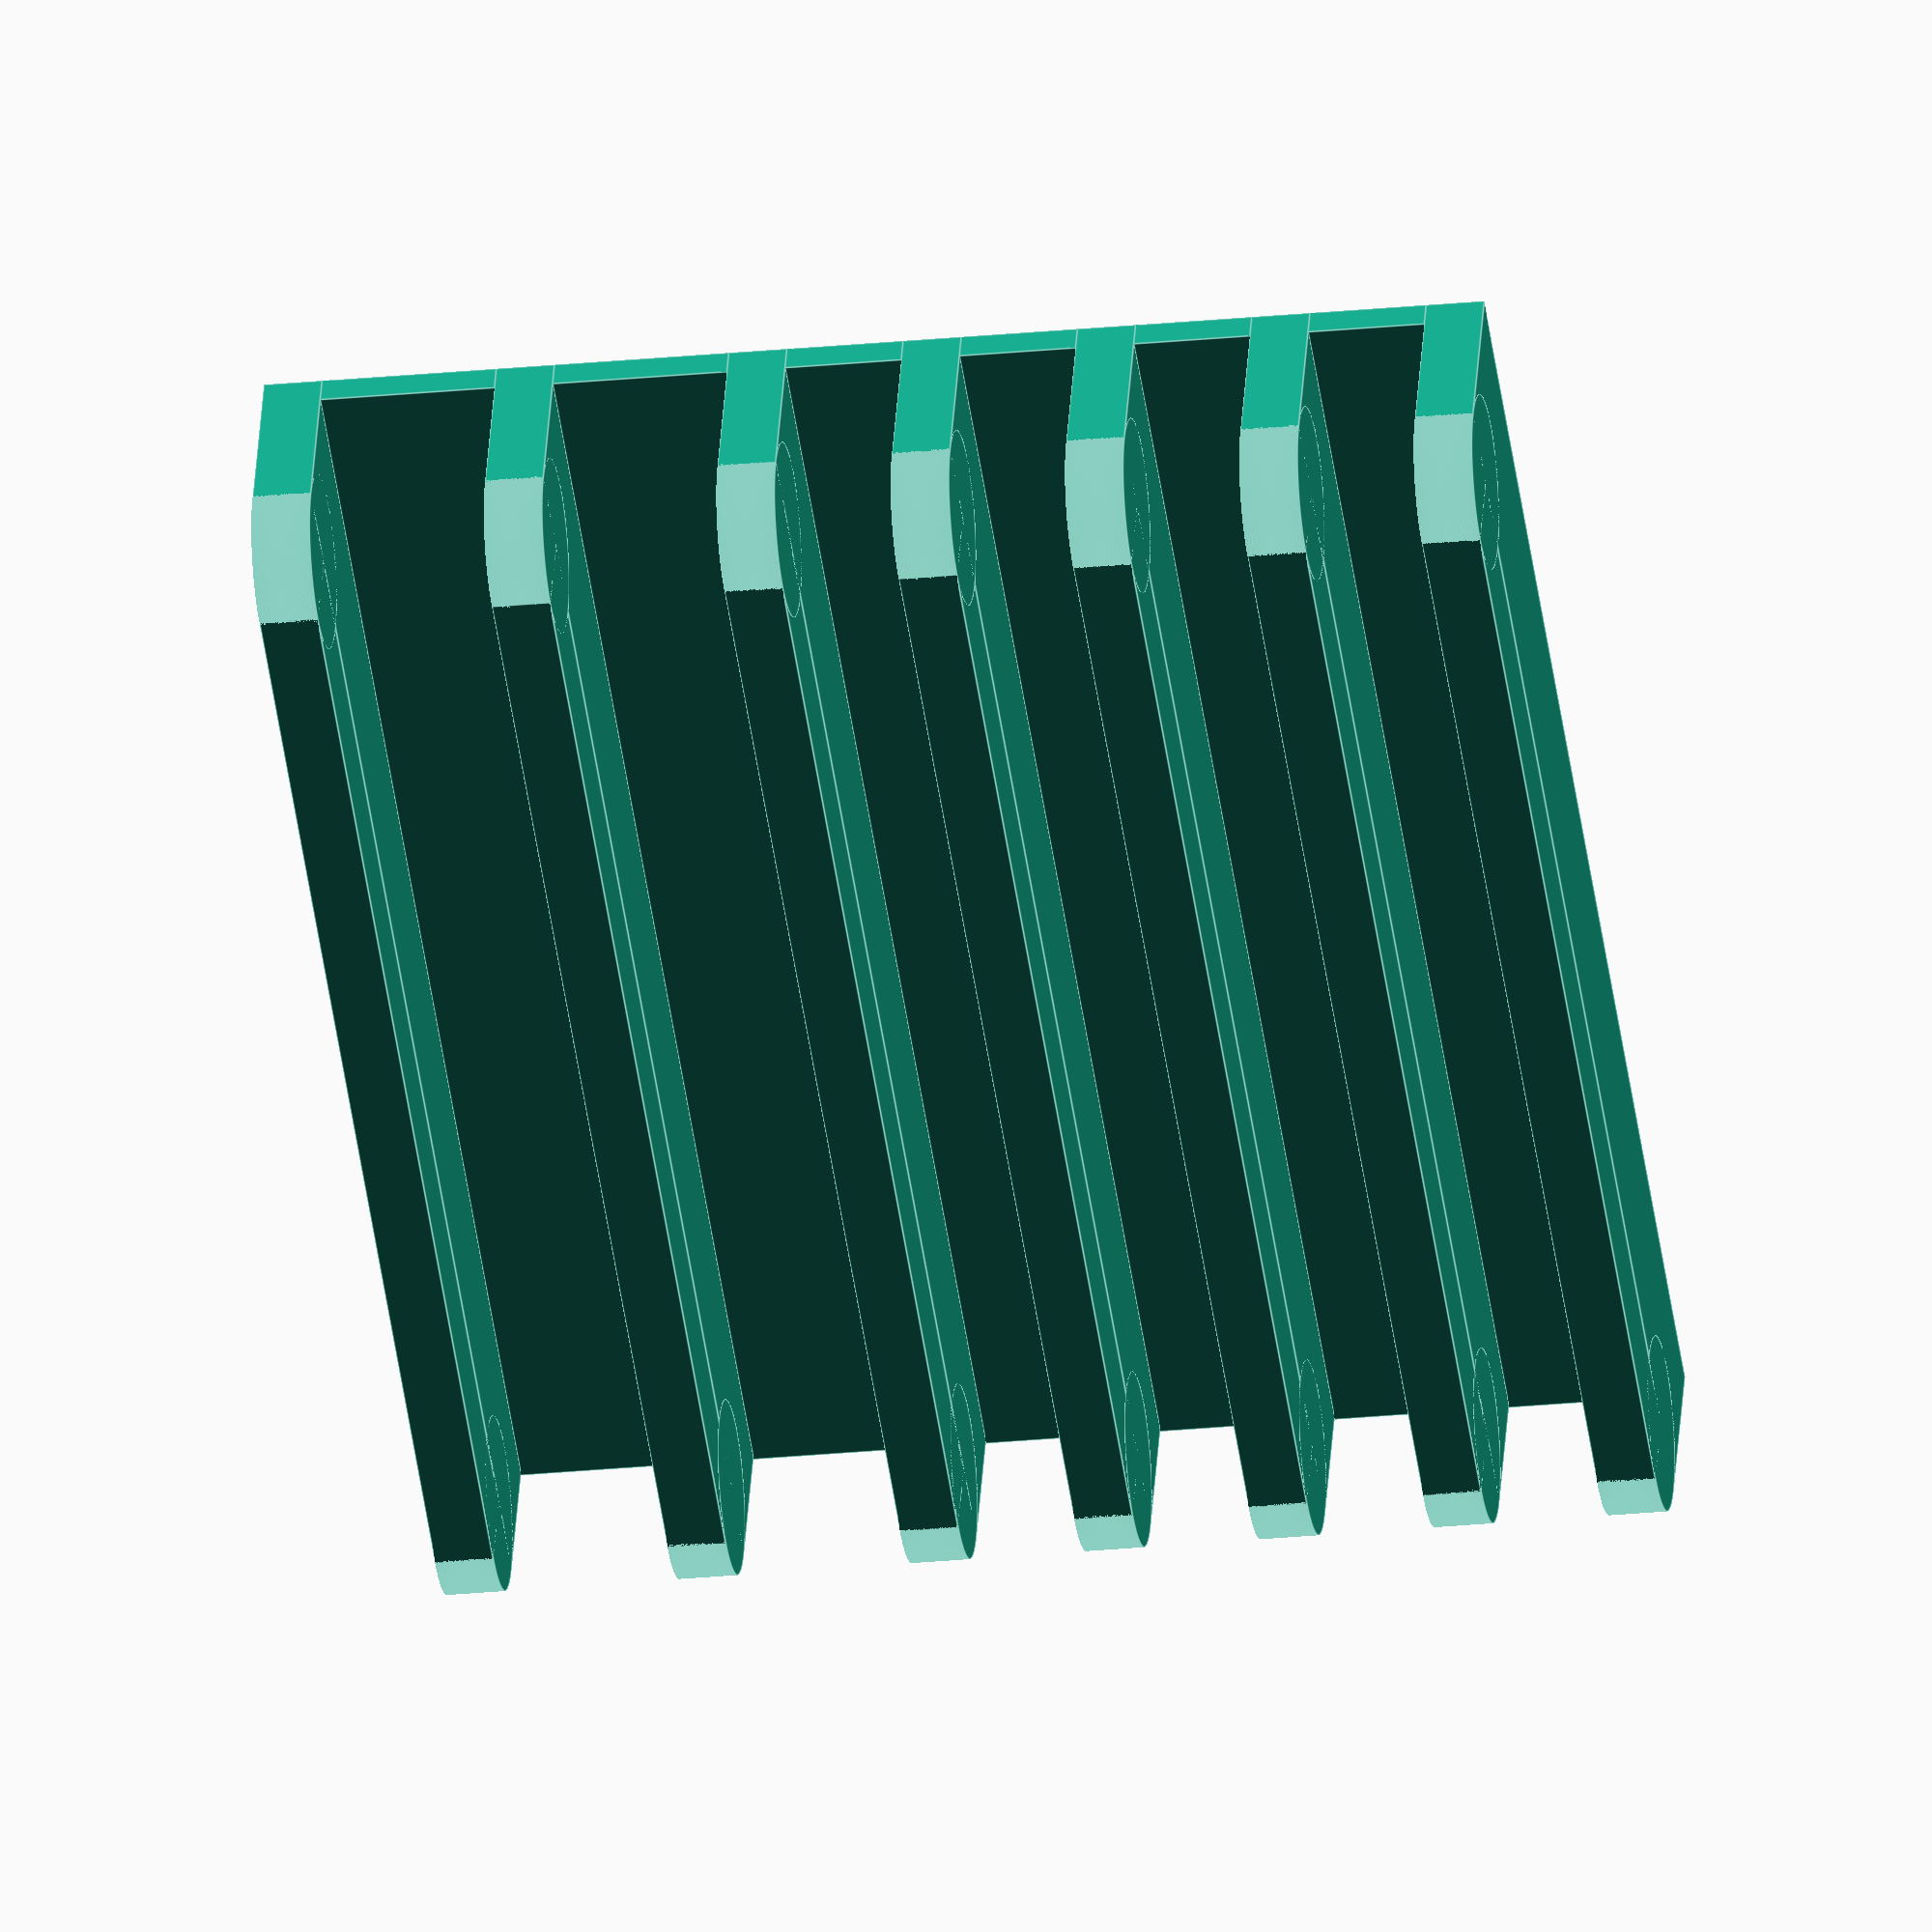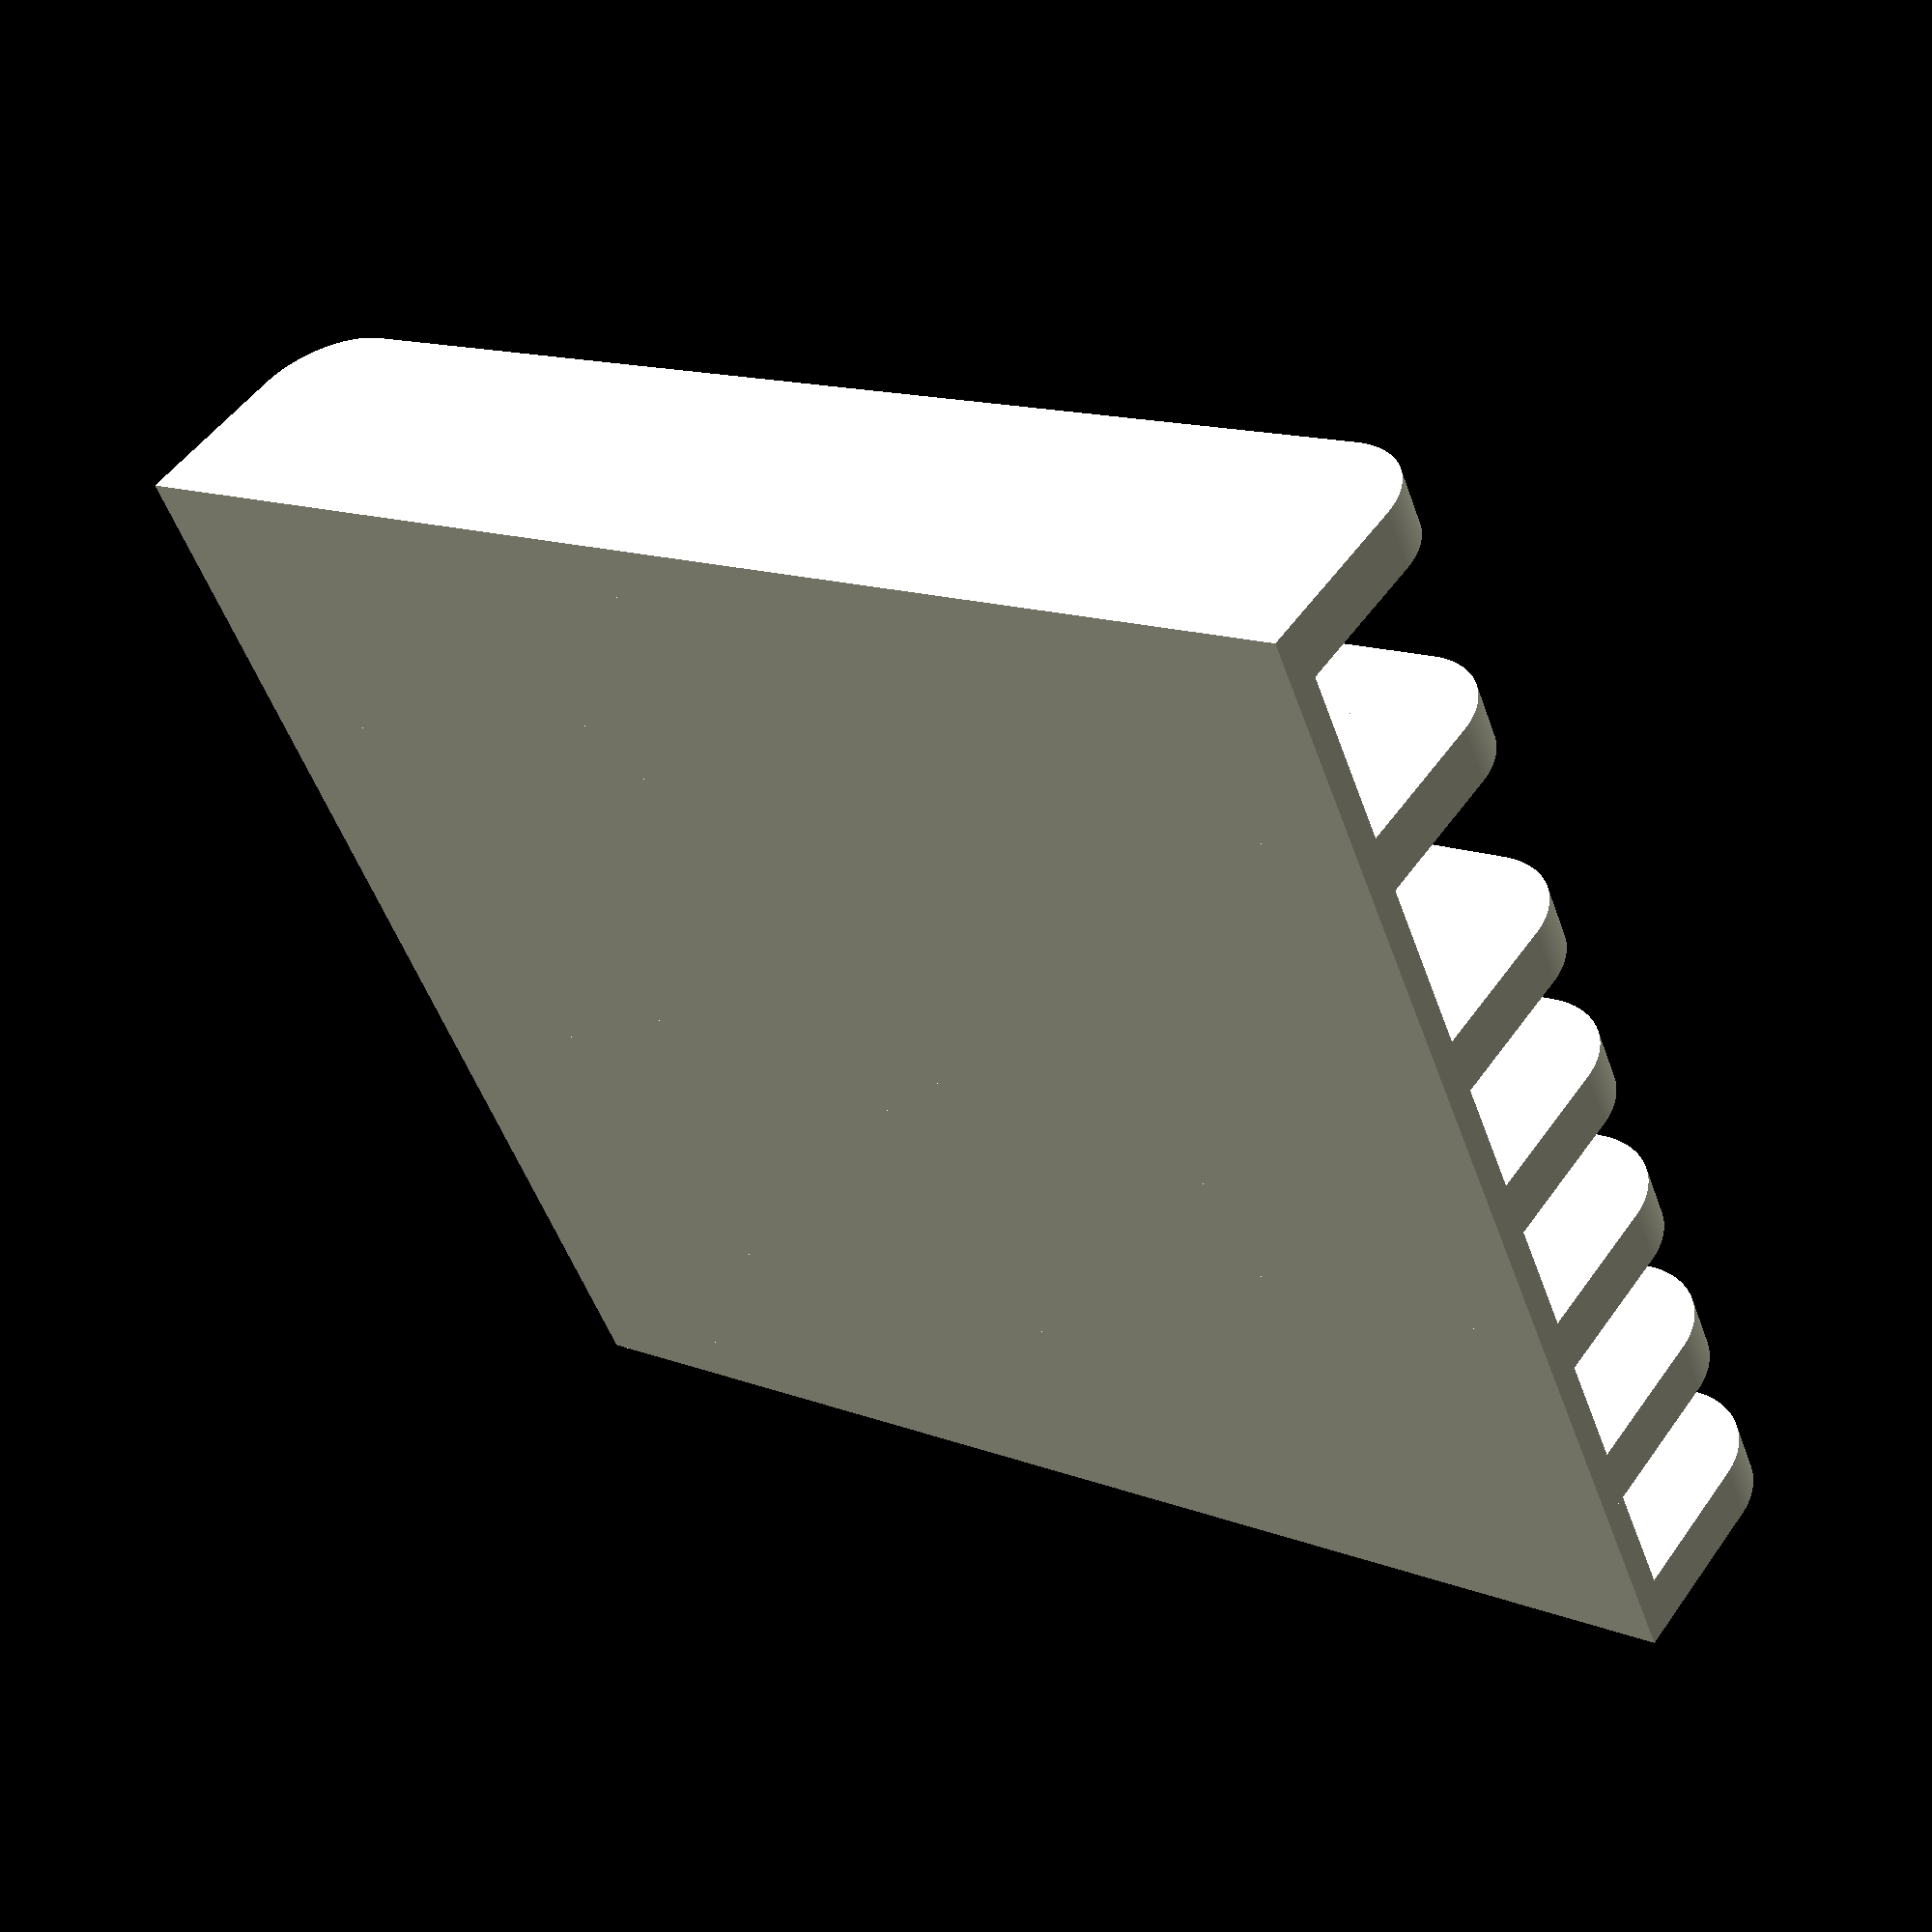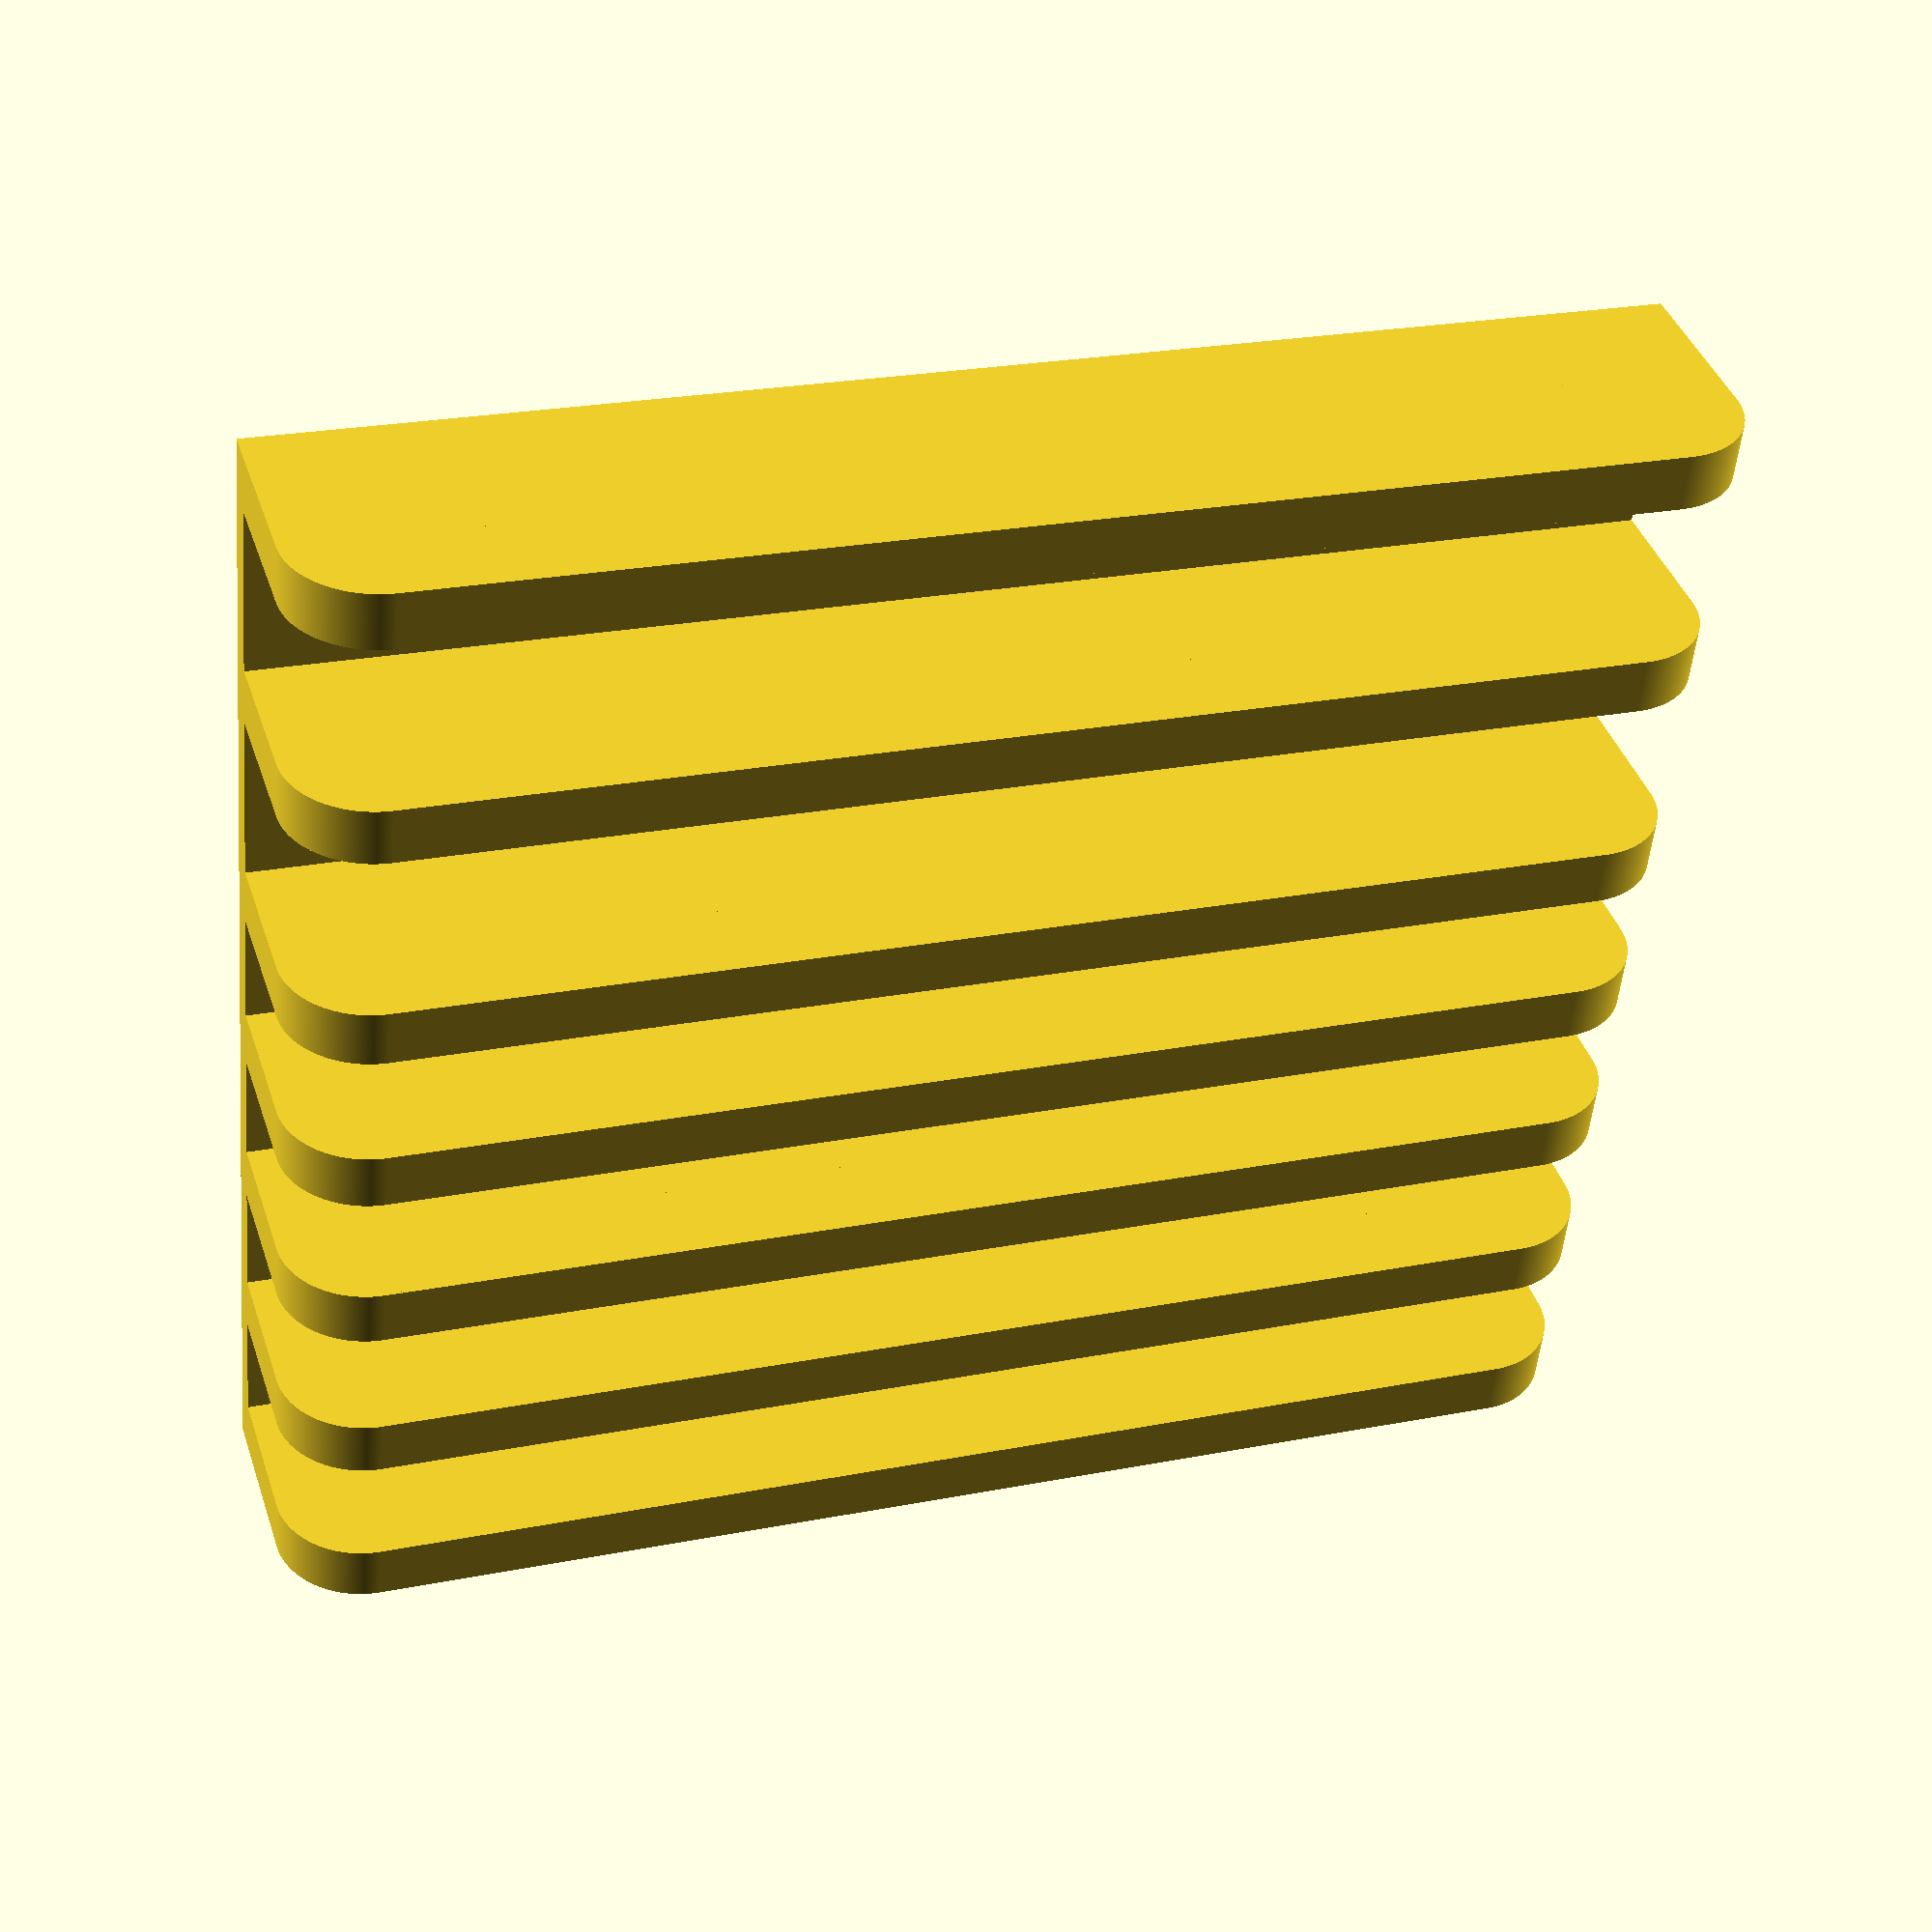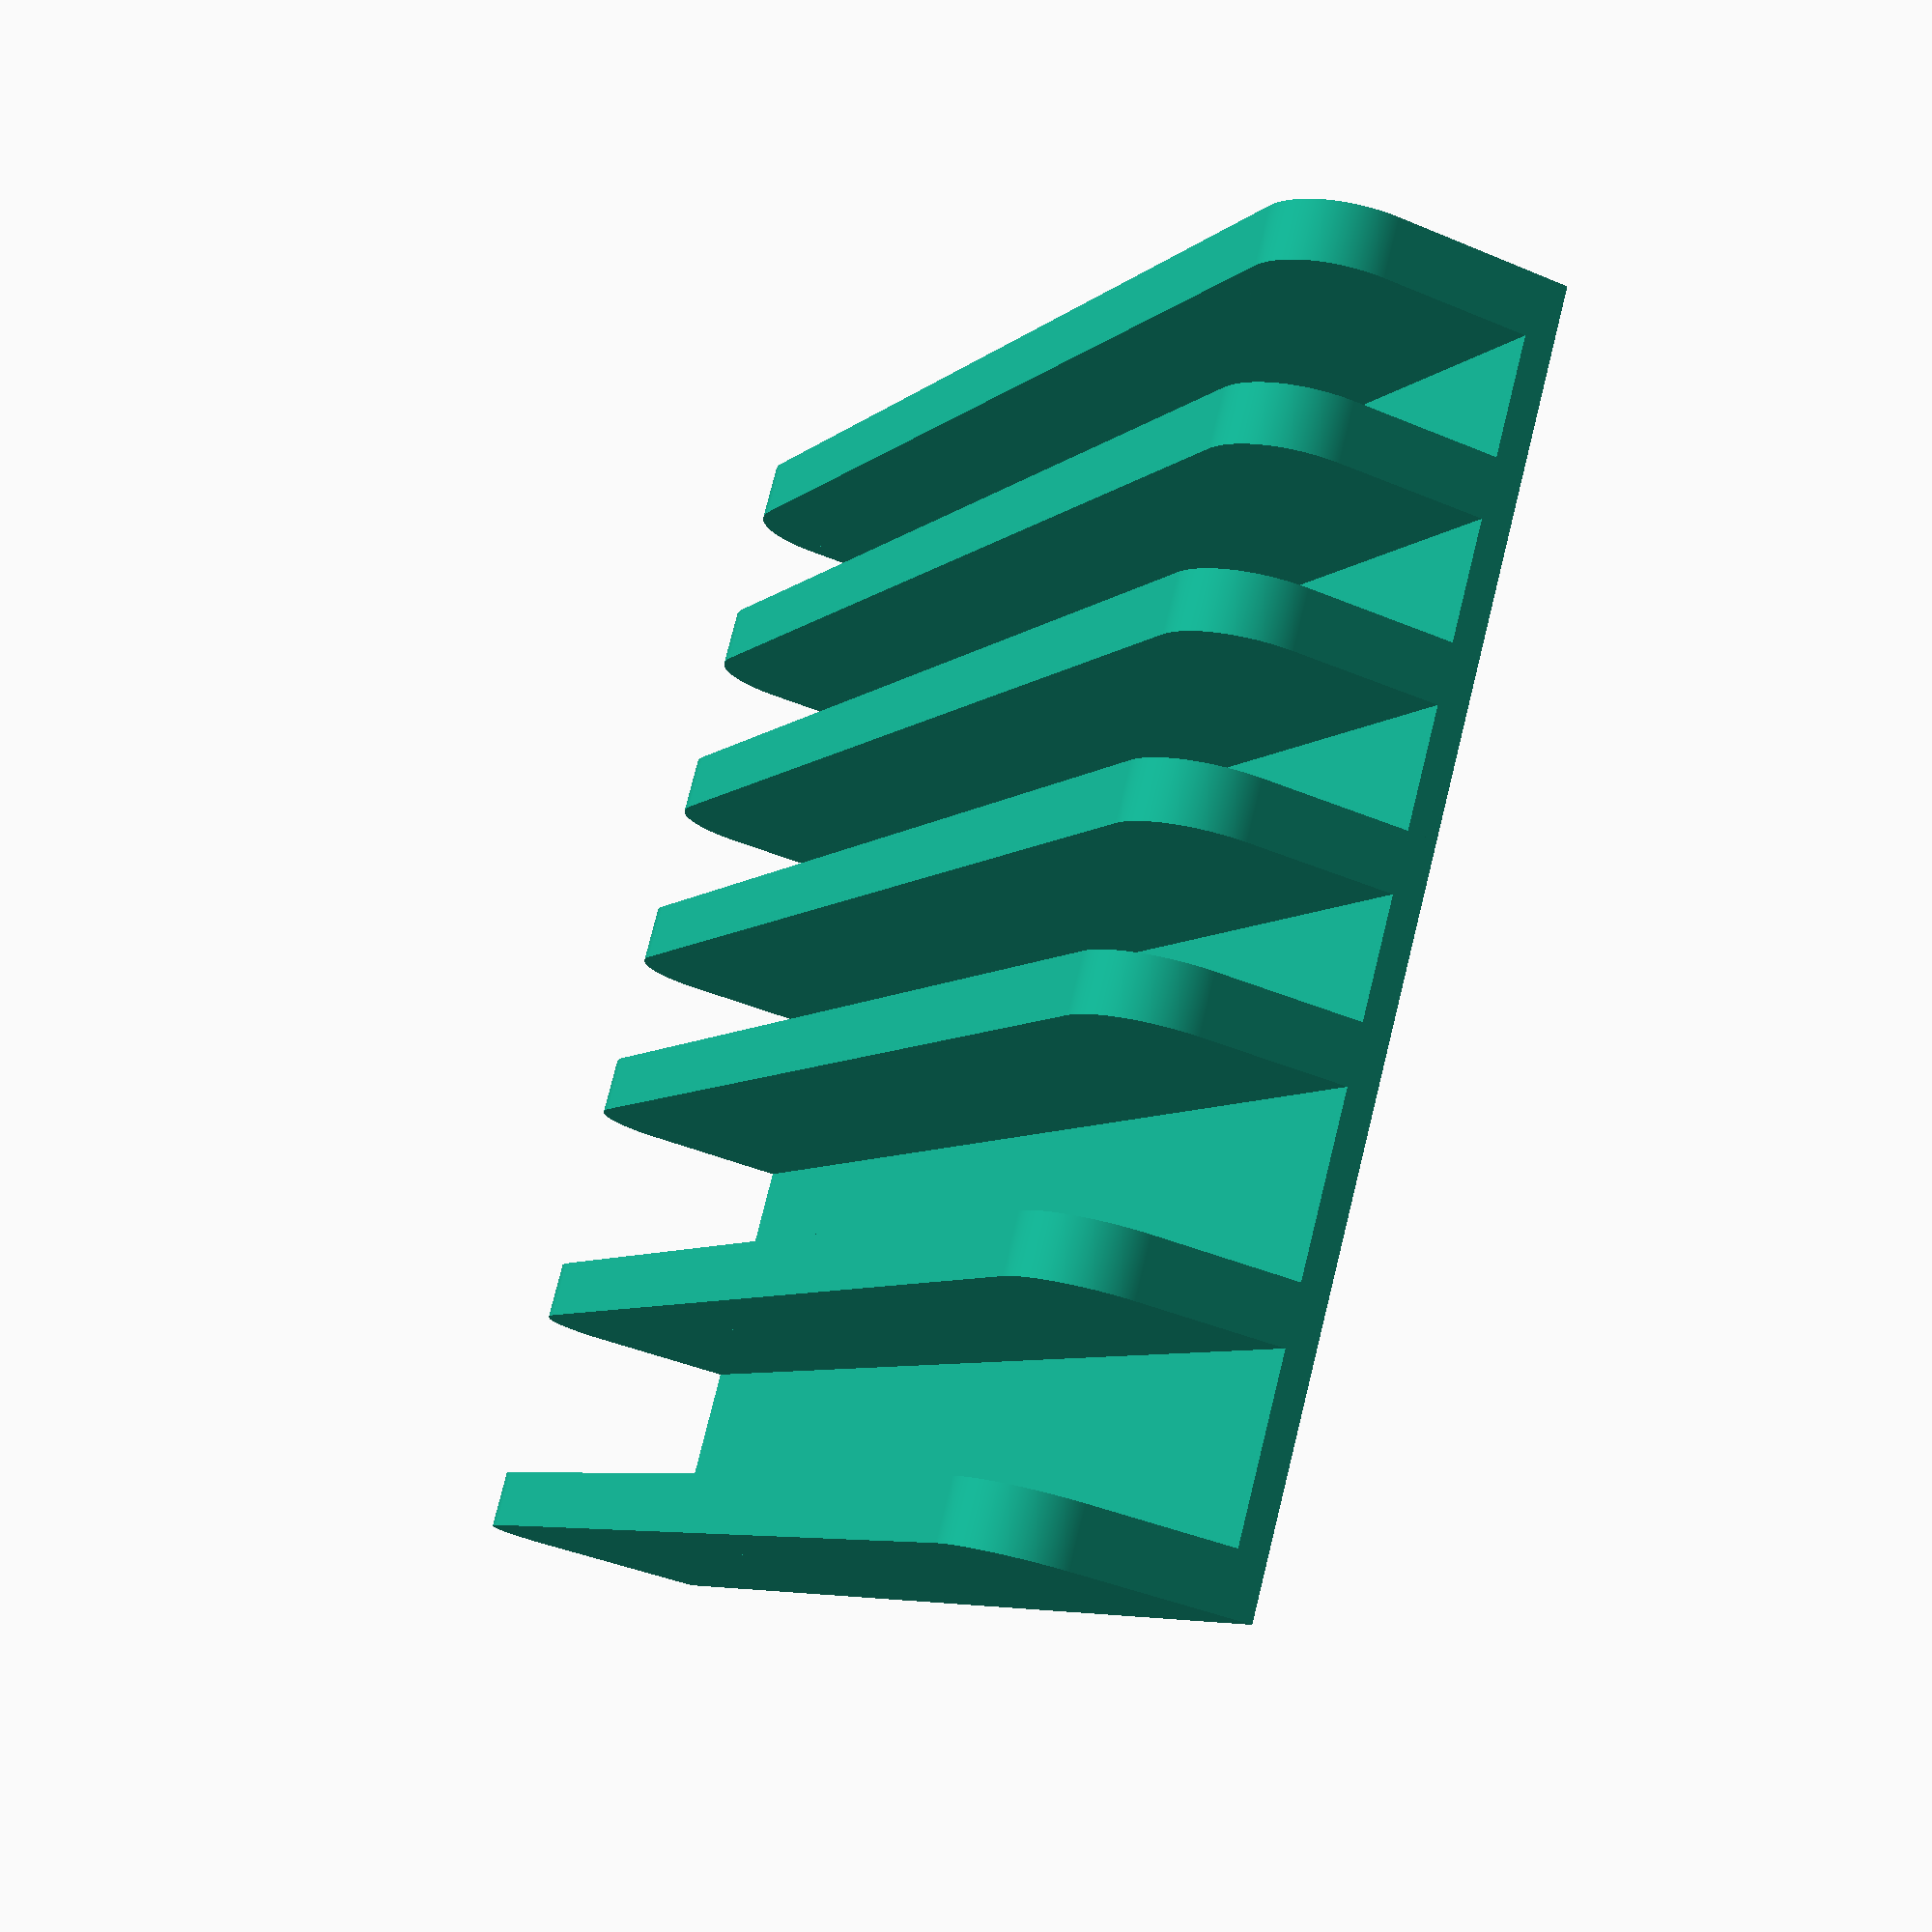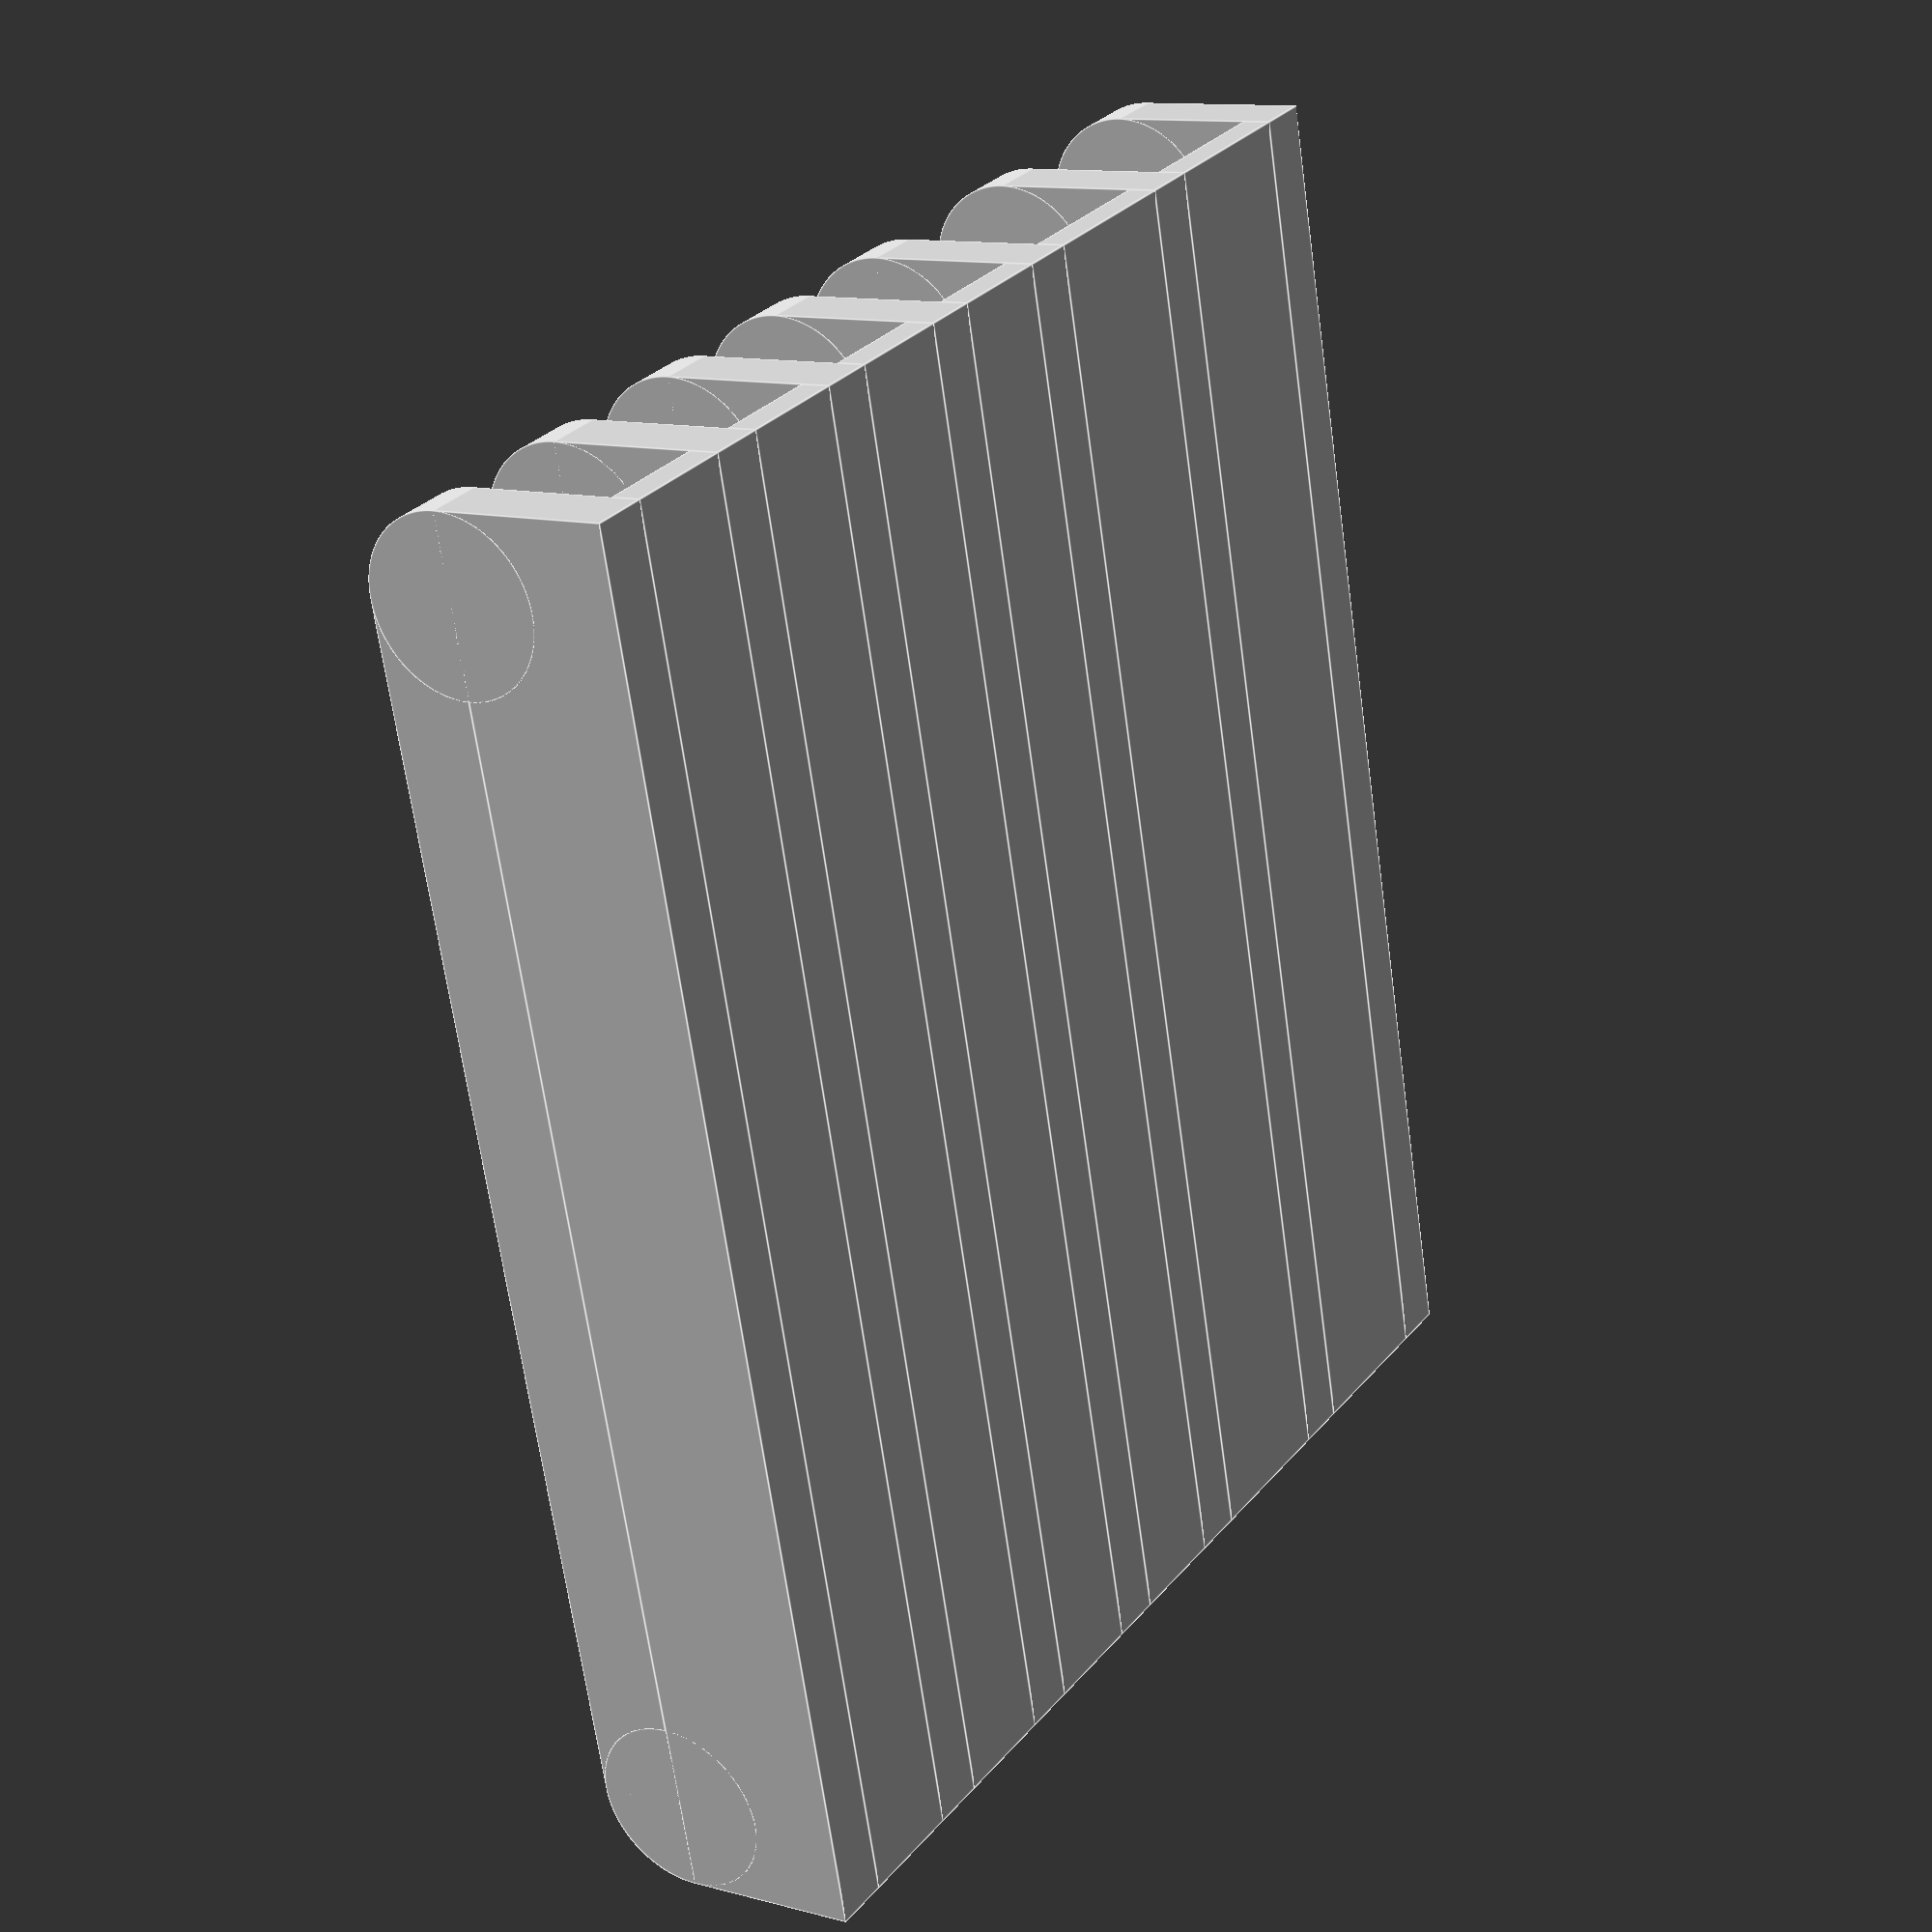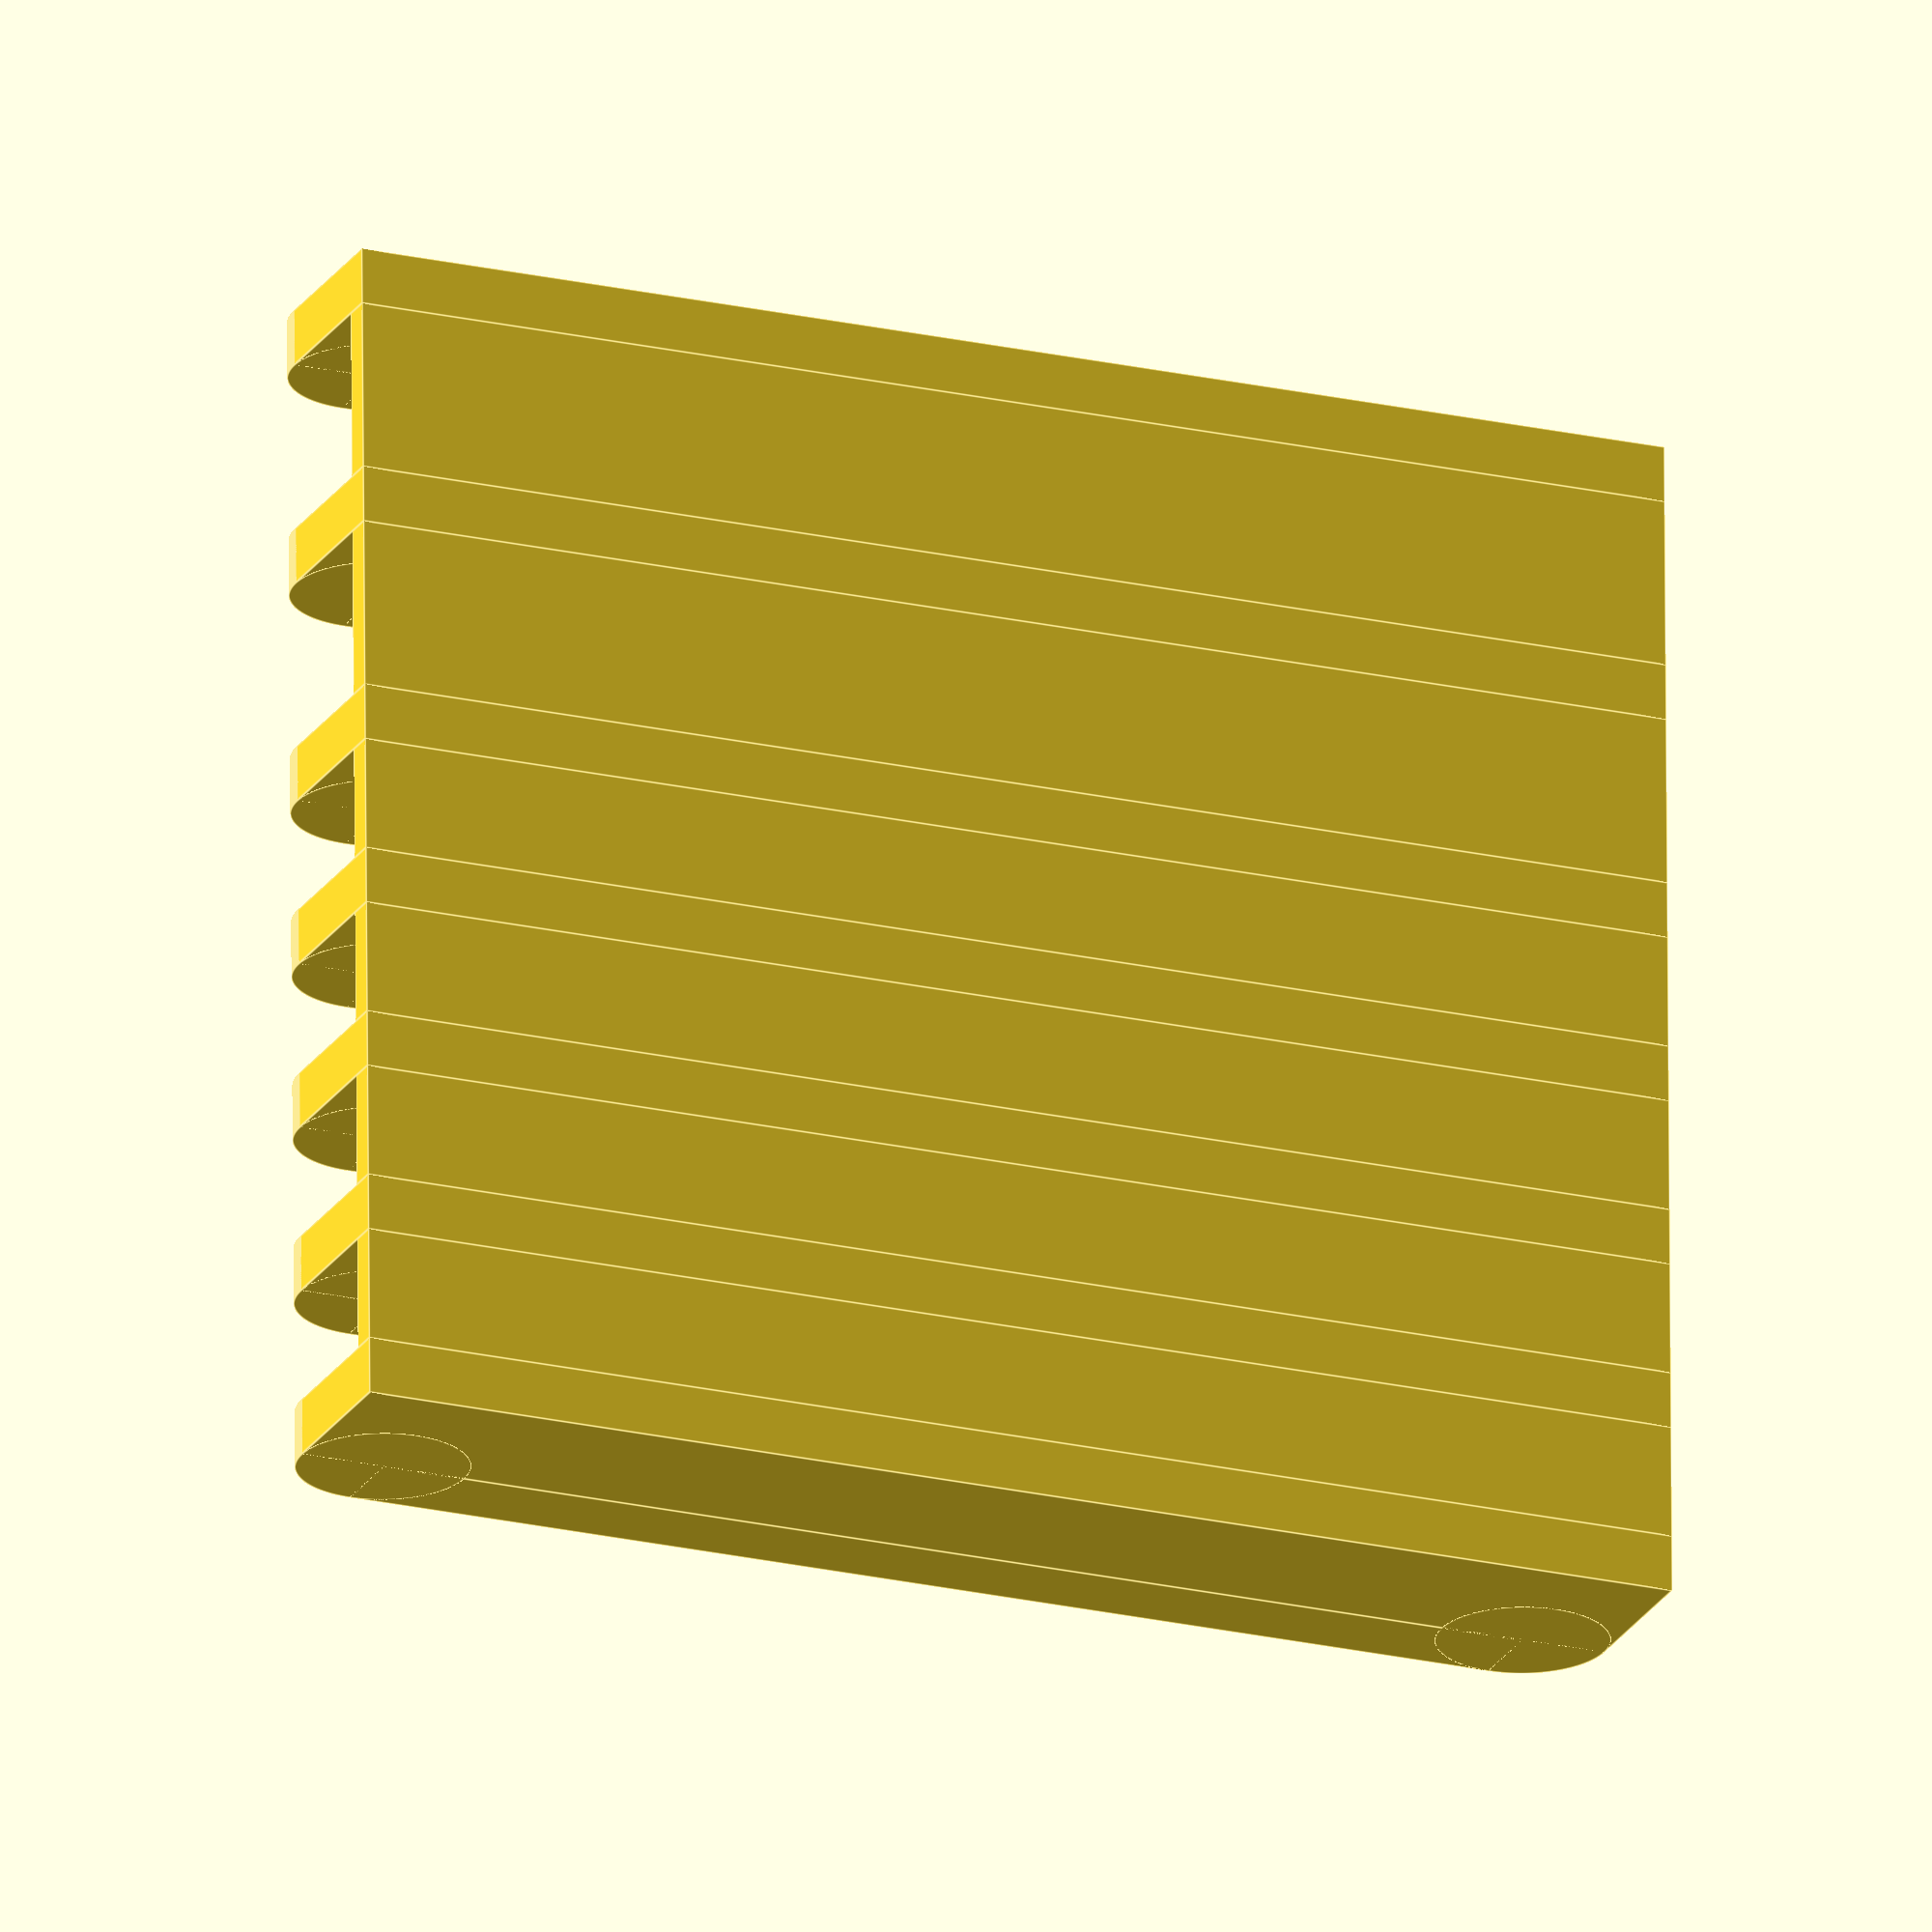
<openscad>
width = 240;
baseHeight = 5;
wallHeight = 40;
height = baseHeight + wallHeight;
wallThickness = 10;

stand([20, 20, 20, 20, 30, 30], [0, 30, 60, 90, 125, 165]);

module stand(laptopThicknesses, offsets) {
    offset = 0;
    for (i = [0 : len(laptopThicknesses) - 1]) {
        translate([0, offsets[i], 0]) {
            offset = offset + laptopThicknesses[i];
            segment(laptopThicknesses[i]);
        }
    }
}

module segment(laptopThickness) {
    union() {
        base(laptopThickness);
        leftWall(laptopThickness);
        rightWall(laptopThickness);
    }
}

module base(laptopThickness) {
    cube([width, laptopThickness, baseHeight], center = true);
}

module leftWall(laptopThickness) {
    translate([0, -wallThickness / 2, 0]) {
        translate([0, -laptopThickness / 2, wallHeight / 2]) {
            wall();
        }
    }
}

module rightWall(laptopThickness) {
    translate([0, wallThickness / 2, 0]) {
        translate([0, laptopThickness / 2, wallHeight / 2]) {
            wall();
        }
    }
}

module wall() {
    cornerRadius = 15;
    translate([0, 0, -7.5]) { 
        union() {
            cube([width, wallThickness, height - cornerRadius], center = true);
            translate([0, 0, height / 2]) {
                cube([width - cornerRadius * 2, wallThickness, cornerRadius], center = true);
            }
            translate([width / 2 - cornerRadius, 0, (height - cornerRadius) / 2]) {
                rotate([90, 0, 0,]) {
                    cylinder(r = cornerRadius, h = wallThickness, center=true, $fn = 2000);
                }
            }
            translate([-width / 2 + cornerRadius, 0, (height - cornerRadius) / 2]) {
                rotate([90, 0, 0,]) {
                    cylinder(r = cornerRadius, h = wallThickness, center=true, $fn = 2000);
                }
            }
        }
    }
}

</openscad>
<views>
elev=319.8 azim=261.8 roll=3.7 proj=o view=edges
elev=308.2 azim=23.8 roll=214.2 proj=p view=solid
elev=139.8 azim=185.3 roll=197.8 proj=p view=wireframe
elev=220.7 azim=31.8 roll=117.3 proj=p view=solid
elev=168.2 azim=104.6 roll=57.5 proj=p view=edges
elev=202.4 azim=180.4 roll=22.7 proj=o view=edges
</views>
